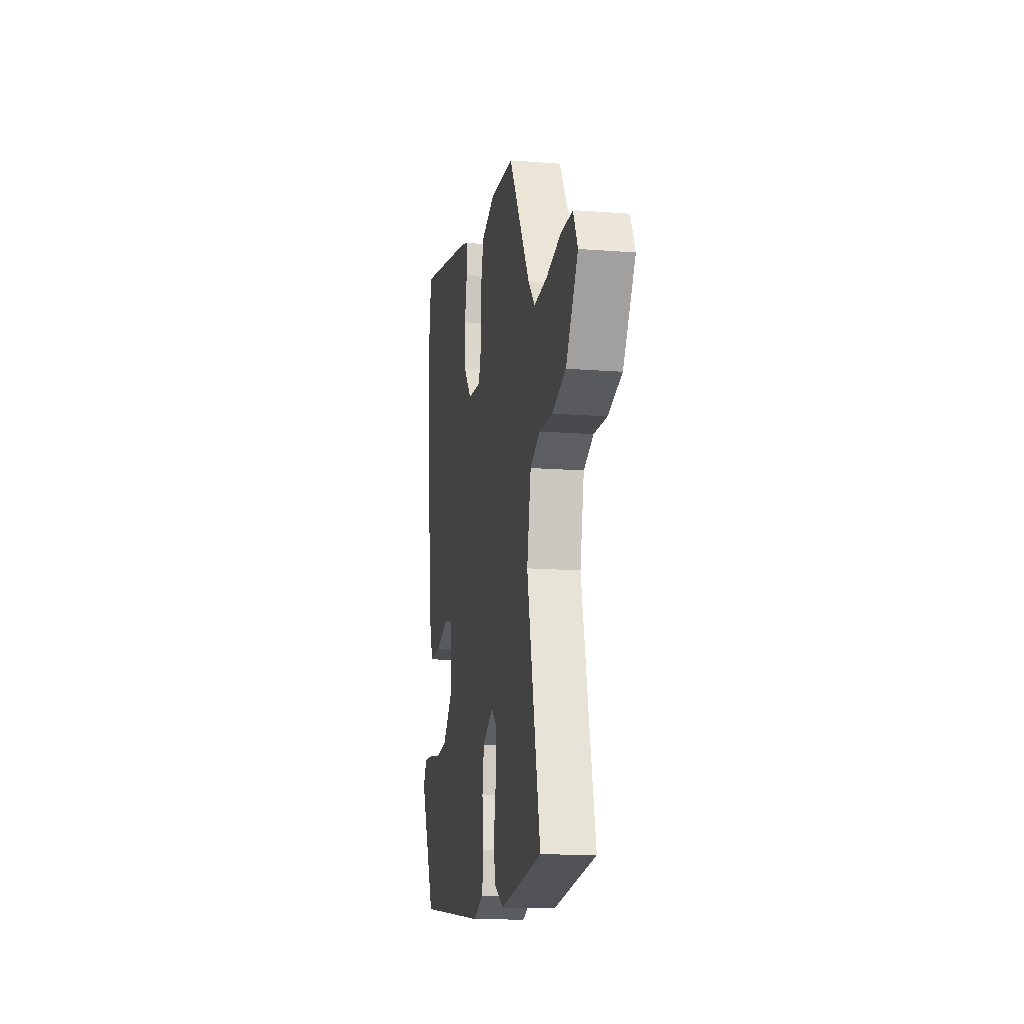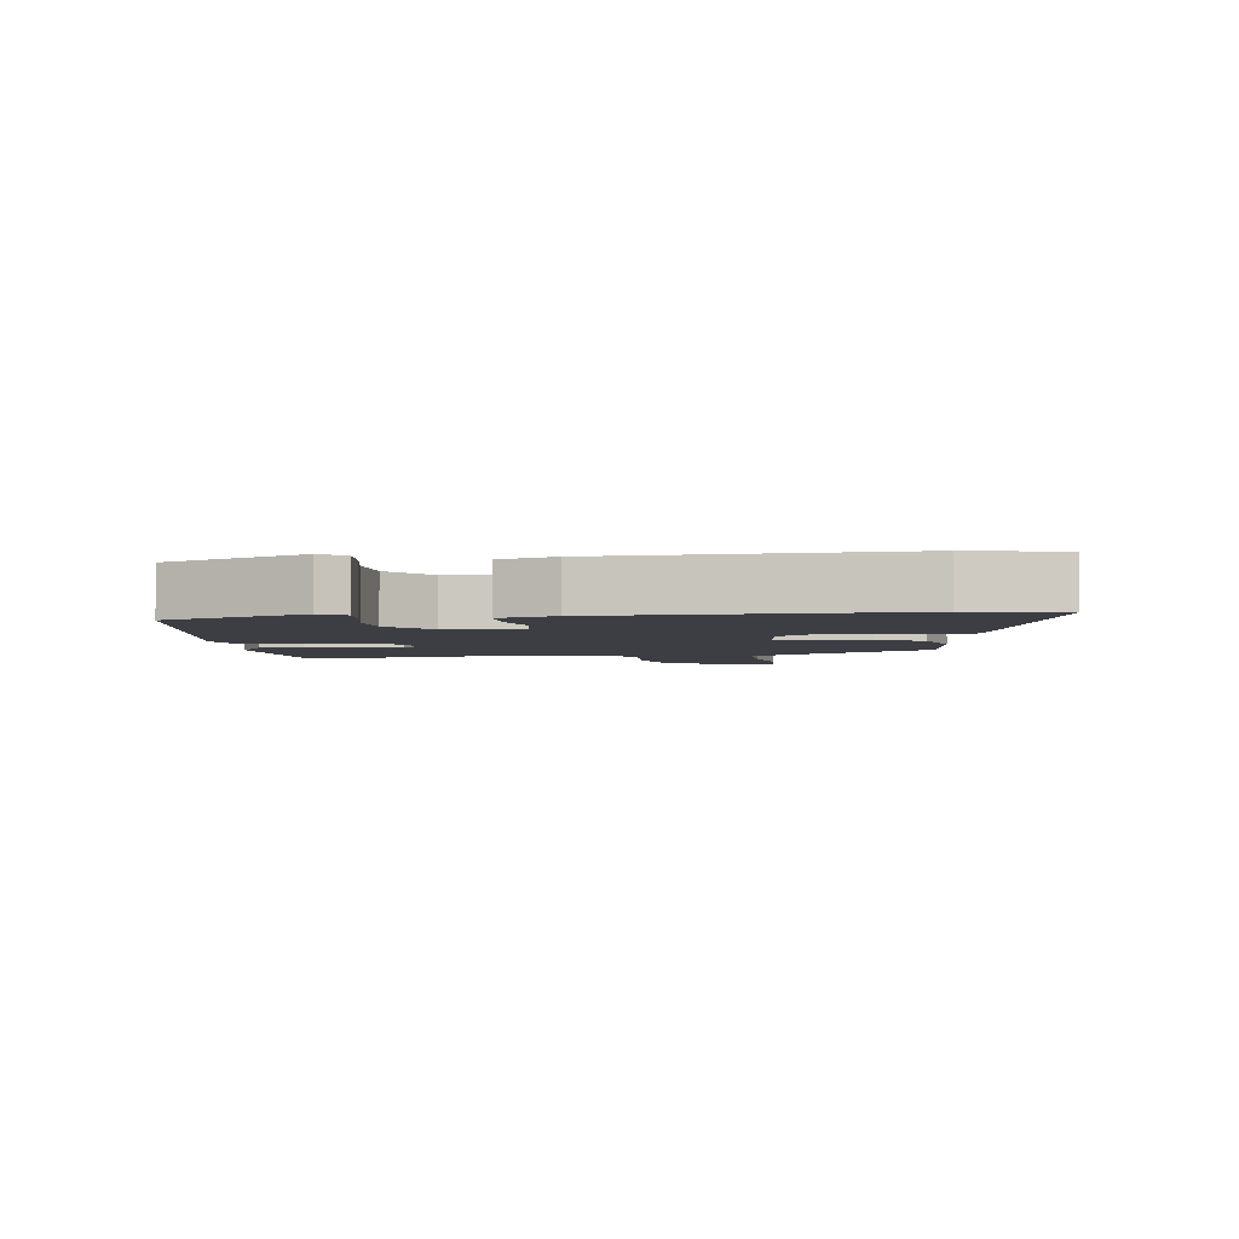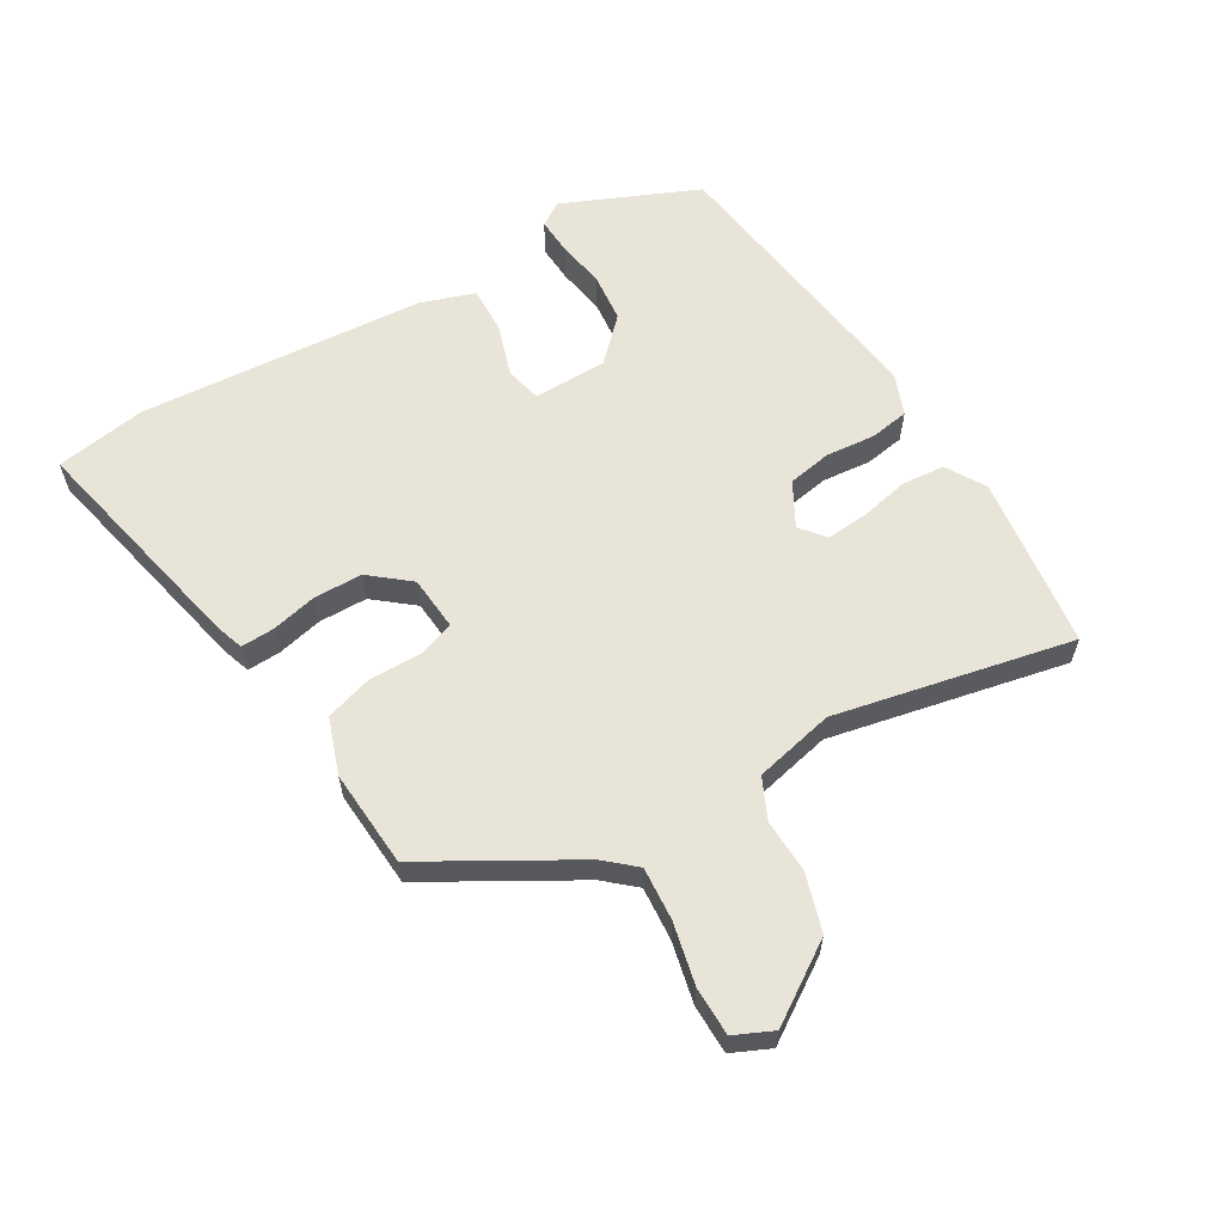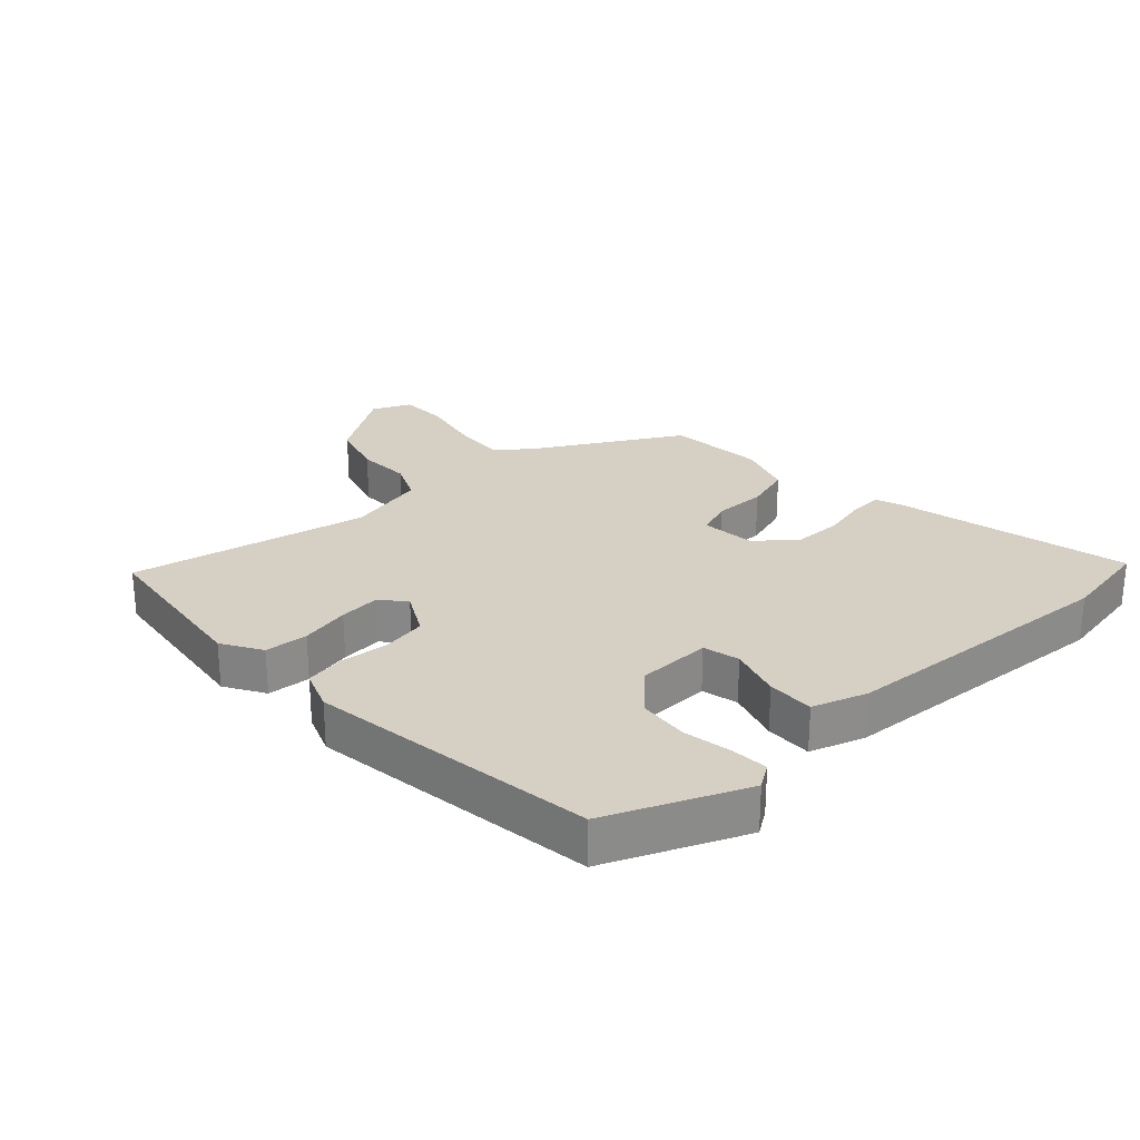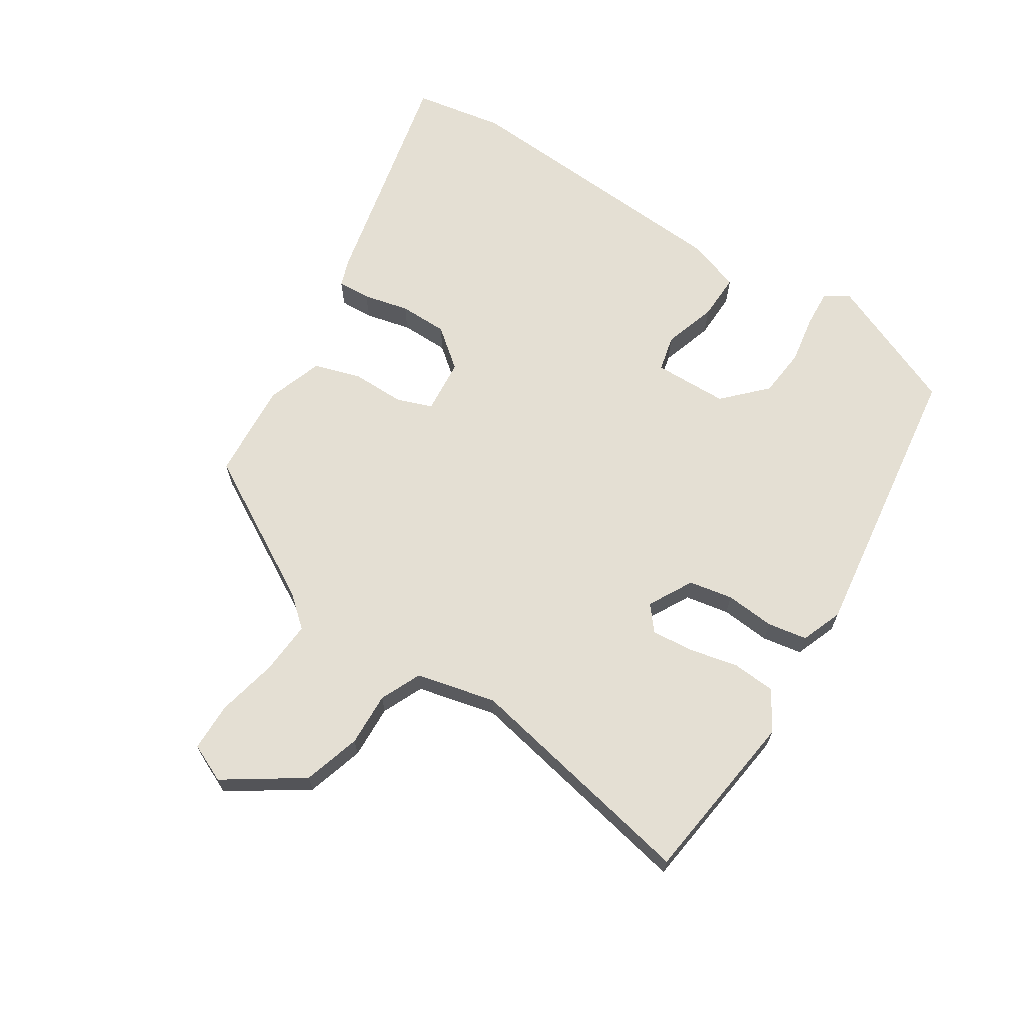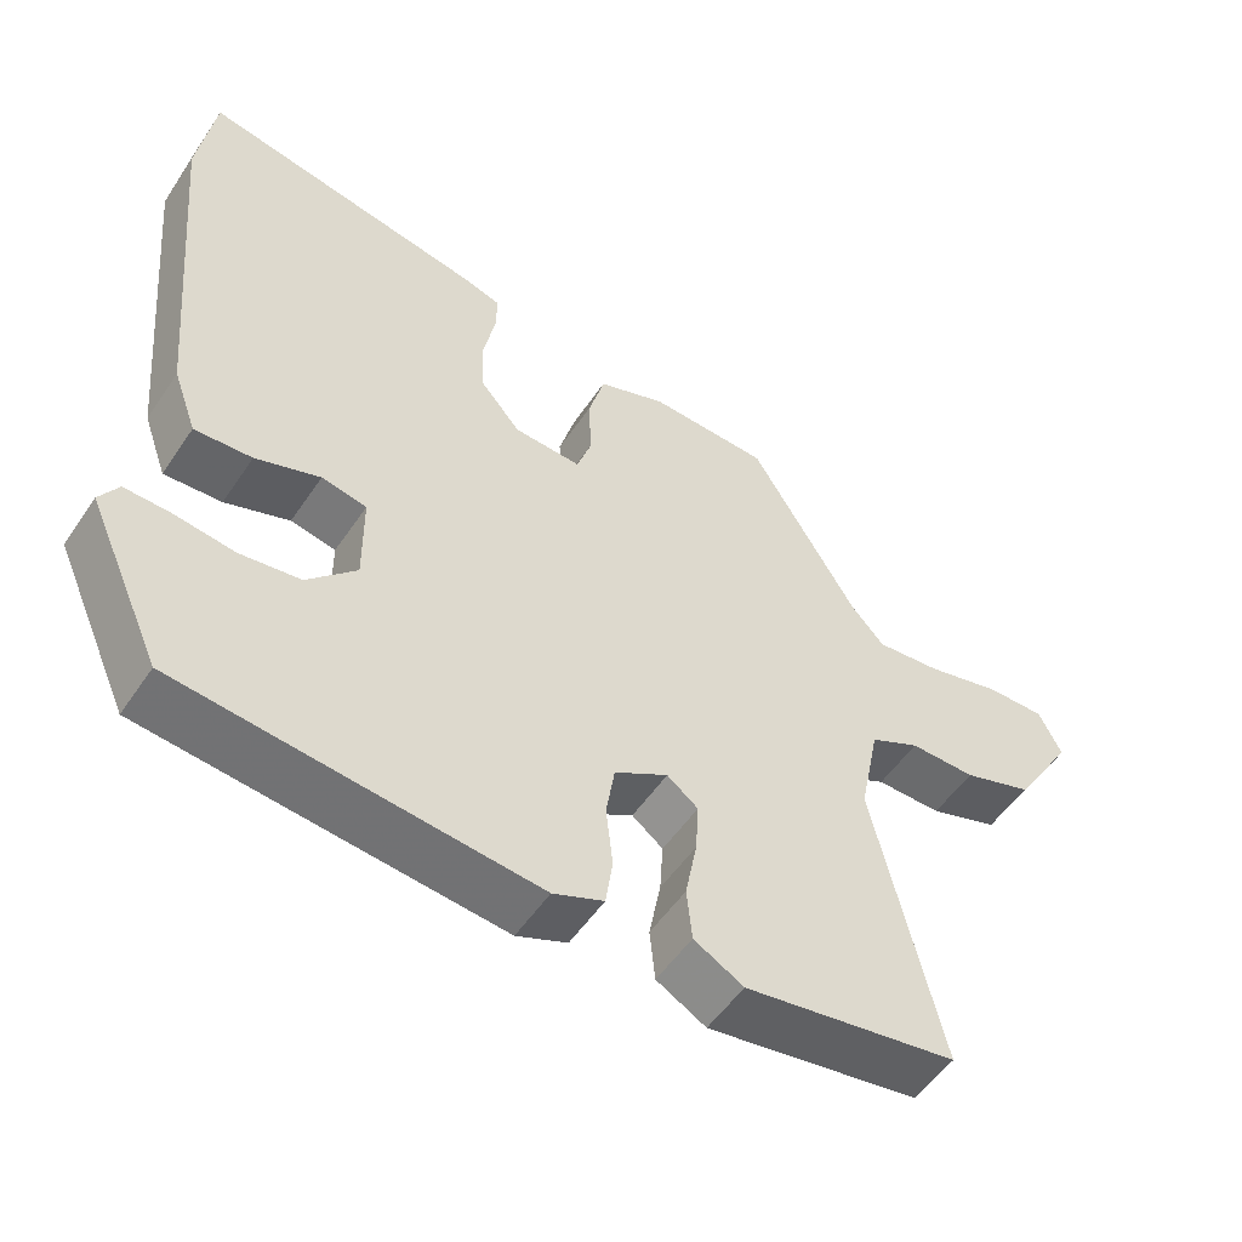
<metadata>
{"format":"obj","ext":"obj","renderer":"f3d","projection":"perspective","resolution":1024,"background":"white","views":[{"elev":-14.0,"azim":80.2,"up":"+Z"},{"elev":-3.7,"azim":-86.0,"up":"+Y"},{"elev":60.4,"azim":58.1,"up":"+Y"},{"elev":26.1,"azim":-134.4,"up":"+Y"},{"elev":66.5,"azim":121.0,"up":"+Y"},{"elev":-52.9,"azim":-33.2,"up":"+Z"}]}
</metadata>
<code>
v -0.504 0.07 0.475
v -0.483 0.07 0.62
v -0.112 0.07 0.548
v -0.067 0.07 0.534
v -0.068 0.07 0.481
v -0.083 0.07 0.408
v -0.08 0.07 0.331
v -0.028 0.07 0.27
v 0.059 0.07 0.265
v 0.078 0.07 0.322
v 0.075 0.07 0.405
v 0.096 0.07 0.481
v 0.184 0.07 0.514
v 0.339 0.07 0.507
v 0.478 0.07 0.278
v 0.521 0.07 0.231
v 0.605 0.07 0.239
v 0.701 0.07 0.263
v 0.778 0.07 0.264
v 0.807 0.07 0.204
v 0.729 0.07 0.08
v 0.639 0.07 0.05
v 0.554 0.07 0.051
v 0.49 0.07 0.02
v 0.464 0.07 -0.107
v 0.551 0.07 -0.482
v 0.276 0.07 -0.525
v 0.212 0.07 -0.489
v 0.205 0.07 -0.421
v 0.22 0.07 -0.342
v 0.224 0.07 -0.276
v 0.184 0.07 -0.245
v 0.115 0.07 -0.285
v 0.104 0.07 -0.355
v 0.113 0.07 -0.433
v 0.104 0.07 -0.496
v 0.039 0.07 -0.523
v -0.418 0.07 -0.474
v -0.515 0.07 -0.262
v -0.491 0.07 -0.223
v -0.432 0.07 -0.225
v -0.355 0.07 -0.236
v -0.277 0.07 -0.226
v -0.214 0.07 -0.161
v -0.215 0.07 -0.043
v -0.273 0.07 -0.031
v -0.356 0.07 -0.06
v -0.43 0.07 -0.064
v -0.461 0.07 0.021
v -0.504 0 0.475
v -0.483 0 0.62
v -0.112 0 0.548
v -0.067 0 0.534
v -0.068 0 0.481
v -0.083 0 0.408
v -0.08 0 0.331
v -0.028 0 0.27
v 0.059 0 0.265
v 0.078 0 0.322
v 0.075 0 0.405
v 0.096 0 0.481
v 0.184 0 0.514
v 0.339 0 0.507
v 0.478 0 0.278
v 0.521 0 0.231
v 0.605 0 0.239
v 0.701 0 0.263
v 0.778 0 0.264
v 0.807 0 0.204
v 0.729 0 0.08
v 0.639 0 0.05
v 0.554 0 0.051
v 0.49 0 0.02
v 0.464 0 -0.107
v 0.551 0 -0.482
v 0.276 0 -0.525
v 0.212 0 -0.489
v 0.205 0 -0.421
v 0.22 0 -0.342
v 0.224 0 -0.276
v 0.184 0 -0.245
v 0.115 0 -0.285
v 0.104 0 -0.355
v 0.113 0 -0.433
v 0.104 0 -0.496
v 0.039 0 -0.523
v -0.418 0 -0.474
v -0.515 0 -0.262
v -0.491 0 -0.223
v -0.432 0 -0.225
v -0.355 0 -0.236
v -0.277 0 -0.226
v -0.214 0 -0.161
v -0.215 0 -0.043
v -0.273 0 -0.031
v -0.356 0 -0.06
v -0.43 0 -0.064
v -0.461 0 0.021
f 4 5 6
f 3 4 6
f 2 3 6
f 1 2 6
f 49 1 6
f 48 49 6
f 47 48 6
f 46 47 6
f 45 46 6 7
f 44 45 7 8
f 40 41 42
f 39 40 42
f 38 39 42
f 37 38 42
f 36 37 42
f 35 36 42
f 34 35 42
f 33 34 42 43
f 32 33 43 44
f 28 29 30
f 27 28 30
f 26 27 30
f 25 26 30
f 24 25 30 31
f 21 22 23
f 20 21 23
f 19 20 23
f 18 19 23
f 17 18 23
f 16 17 23 24
f 24 31 32
f 16 24 32
f 15 16 32
f 14 15 32
f 13 14 32
f 12 13 32
f 11 12 32
f 10 11 32
f 44 8 9
f 32 44 9
f 9 10 32
f 55 54 53
f 55 53 52
f 55 52 51
f 55 51 50
f 55 50 98
f 55 98 97
f 55 97 96
f 55 96 95
f 56 55 95 94
f 57 56 94 93
f 91 90 89
f 91 89 88
f 91 88 87
f 91 87 86
f 91 86 85
f 91 85 84
f 91 84 83
f 92 91 83 82
f 93 92 82 81
f 79 78 77
f 79 77 76
f 79 76 75
f 79 75 74
f 80 79 74 73
f 72 71 70
f 72 70 69
f 72 69 68
f 72 68 67
f 72 67 66
f 73 72 66 65
f 81 80 73
f 81 73 65
f 81 65 64
f 81 64 63
f 81 63 62
f 81 62 61
f 81 61 60
f 81 60 59
f 58 57 93
f 58 93 81
f 81 59 58
f 1 50 51 2
f 2 51 52 3
f 3 52 53 4
f 4 53 54 5
f 5 54 55 6
f 6 55 56 7
f 7 56 57 8
f 8 57 58 9
f 9 58 59 10
f 10 59 60 11
f 11 60 61 12
f 12 61 62 13
f 13 62 63 14
f 14 63 64 15
f 15 64 65 16
f 16 65 66 17
f 17 66 67 18
f 18 67 68 19
f 19 68 69 20
f 20 69 70 21
f 21 70 71 22
f 22 71 72 23
f 23 72 73 24
f 24 73 74 25
f 25 74 75 26
f 26 75 76 27
f 27 76 77 28
f 28 77 78 29
f 29 78 79 30
f 30 79 80 31
f 31 80 81 32
f 32 81 82 33
f 33 82 83 34
f 34 83 84 35
f 35 84 85 36
f 36 85 86 37
f 37 86 87 38
f 38 87 88 39
f 39 88 89 40
f 40 89 90 41
f 41 90 91 42
f 42 91 92 43
f 43 92 93 44
f 44 93 94 45
f 45 94 95 46
f 46 95 96 47
f 47 96 97 48
f 48 97 98 49
f 49 98 50 1

</code>
